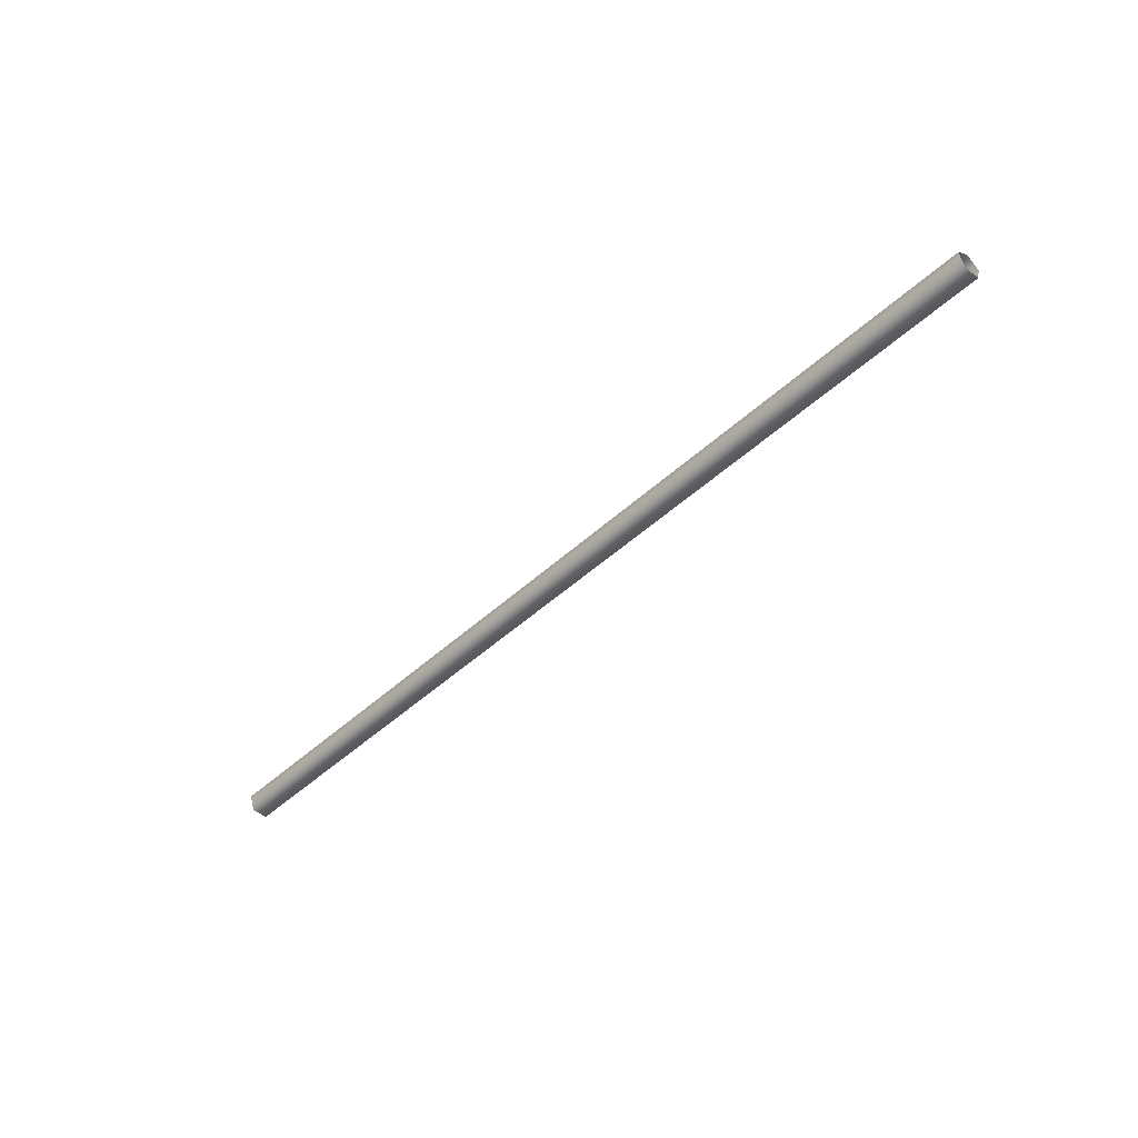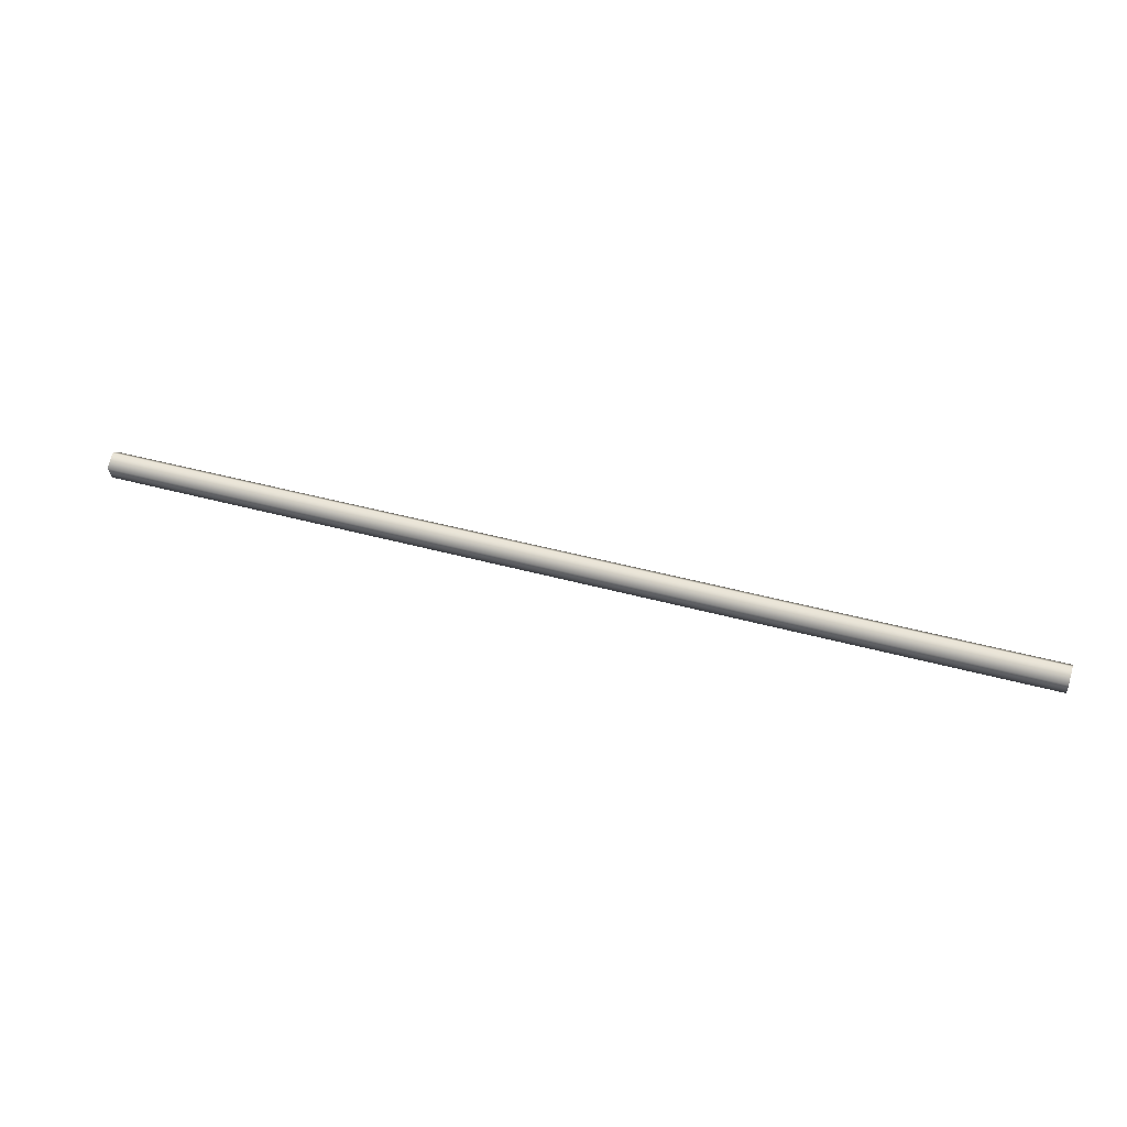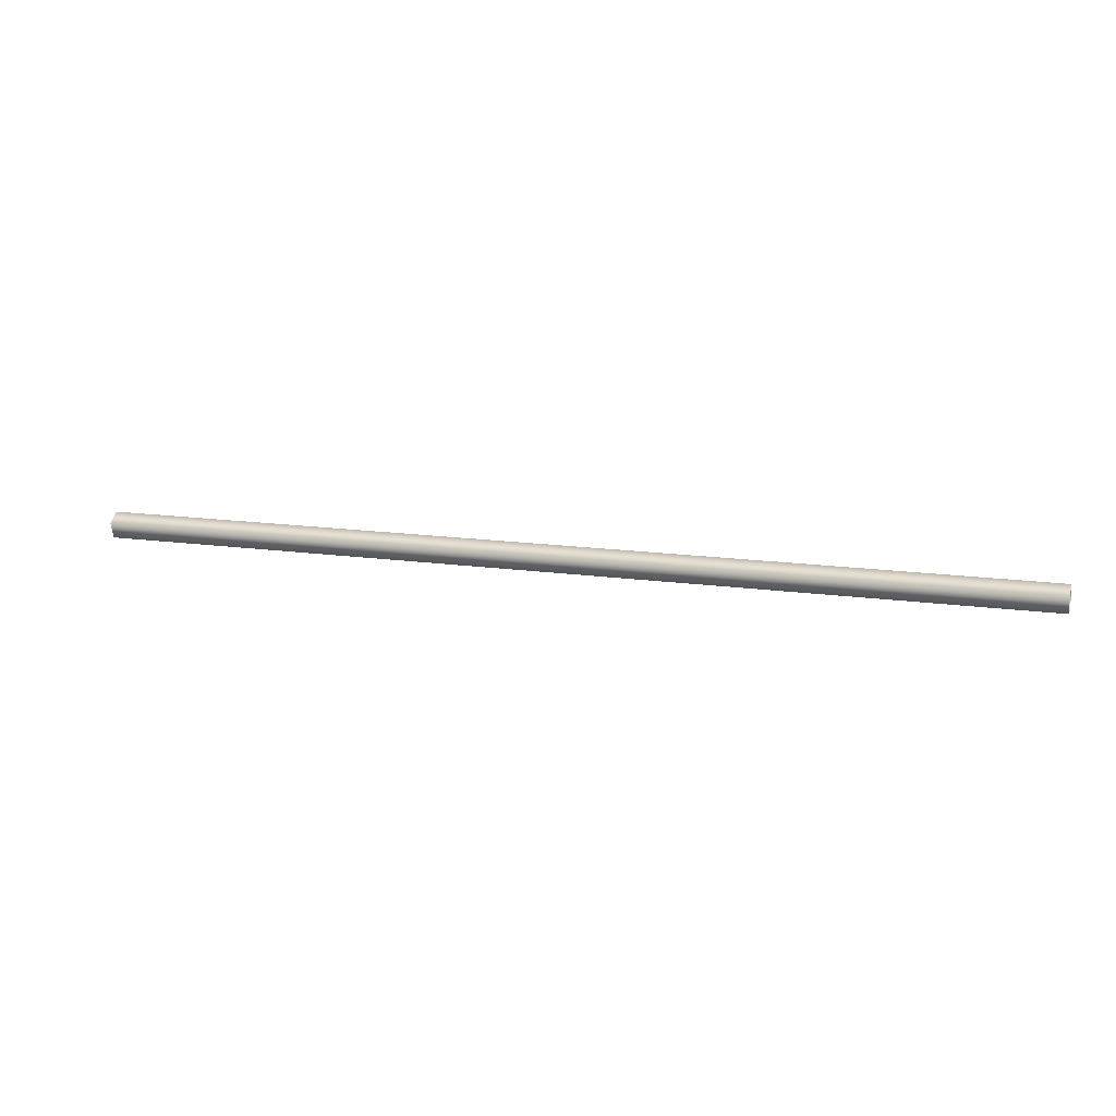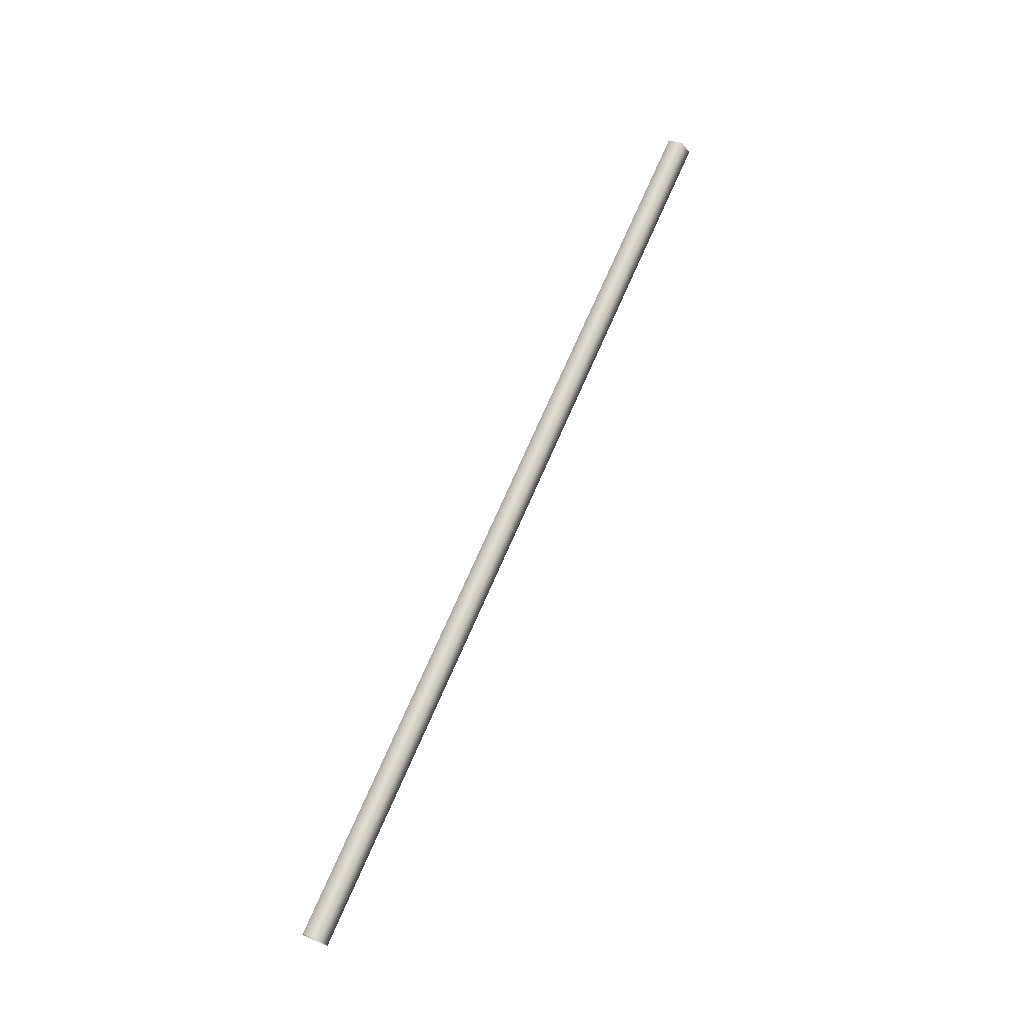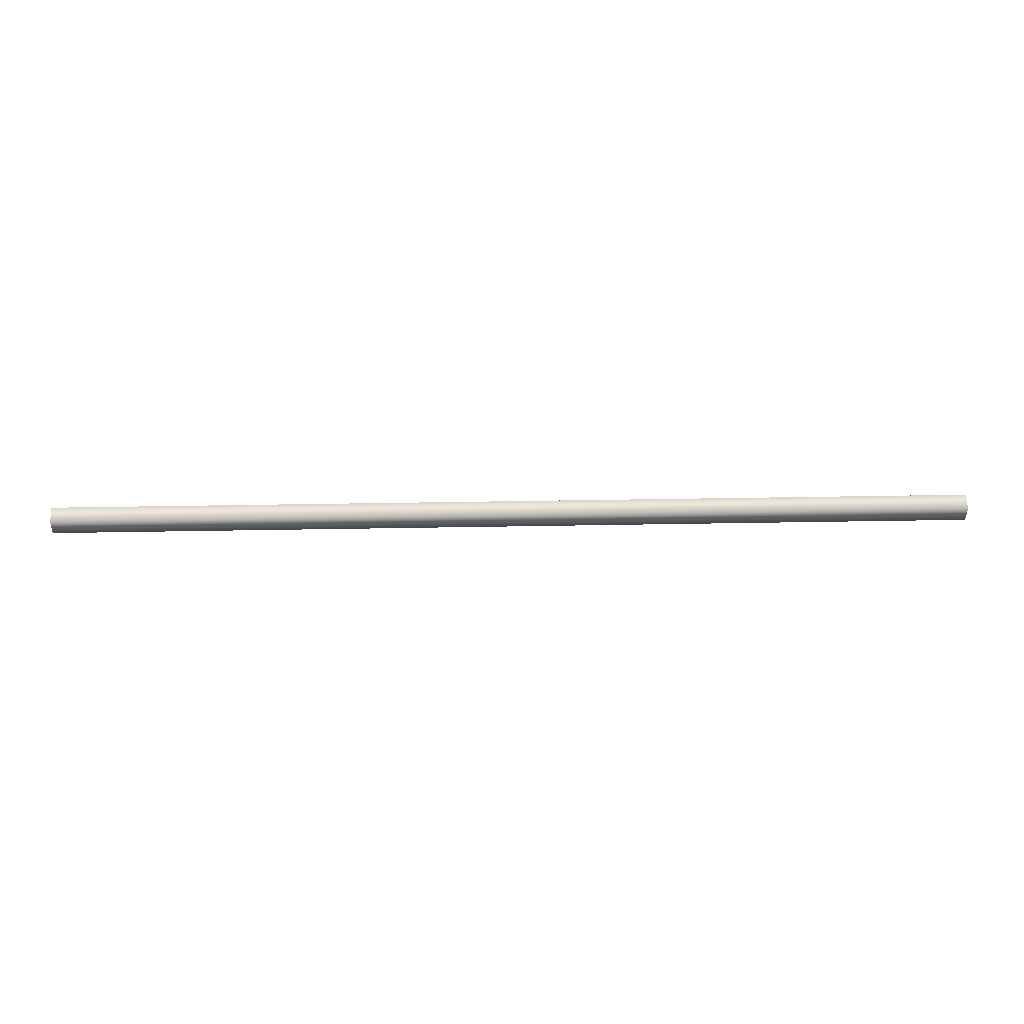
<metadata>
{"format":"obj","ext":"obj","renderer":"f3d","projection":"perspective","resolution":1024,"background":"white","views":[{"elev":-46.2,"azim":46.6,"up":"+Z"},{"elev":42.4,"azim":18.4,"up":"+Z"},{"elev":14.3,"azim":-162.5,"up":"+Z"},{"elev":69.9,"azim":-66.7,"up":"+Y"},{"elev":27.3,"azim":-1.8,"up":"+Z"}]}
</metadata>
<code>
o BP2a_2_1/BP2a_2/mesh20/mesh20-geometry#mesh20-geometry
v 0.2851 0.3726 0.4391
v -0.2918 0.3807 0.4332
v -0.2918 0.3726 0.4391
v 0.2851 0.3807 0.4332
v 0.2851 0.3646 0.4332
v 0.2851 0.3776 0.4237
v -0.2918 0.3646 0.4332
v -0.2918 0.3776 0.4237
v 0.2851 0.3676 0.4237
v -0.2918 0.3676 0.4237
f 1 2 3
f 2 1 4
f 3 2 1
f 4 1 2
f 3 5 1
f 1 5 3
f 6 2 4
f 4 2 6
f 5 3 7
f 7 3 5
f 2 6 8
f 8 6 2
f 7 9 5
f 5 9 7
f 6 10 8
f 8 10 6
f 9 7 10
f 10 7 9
f 10 6 9
f 9 6 10

</code>
